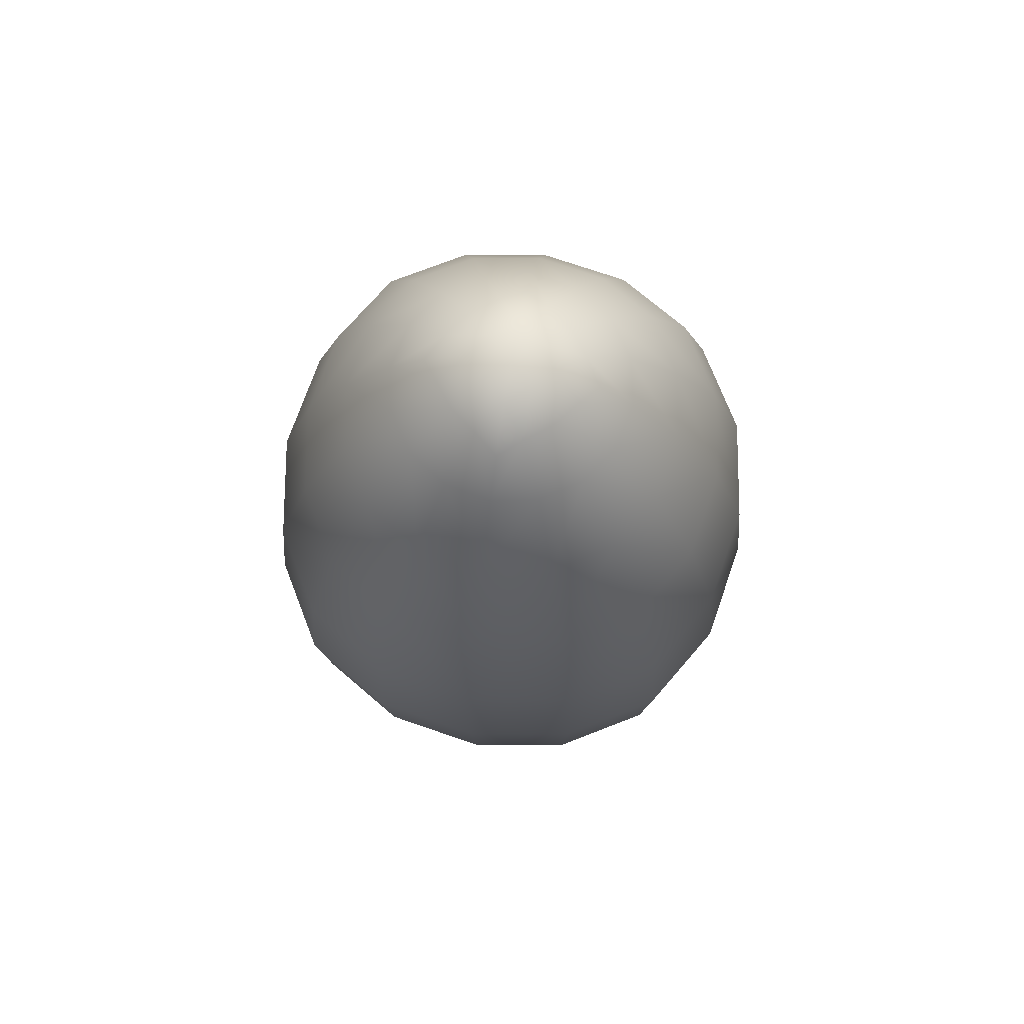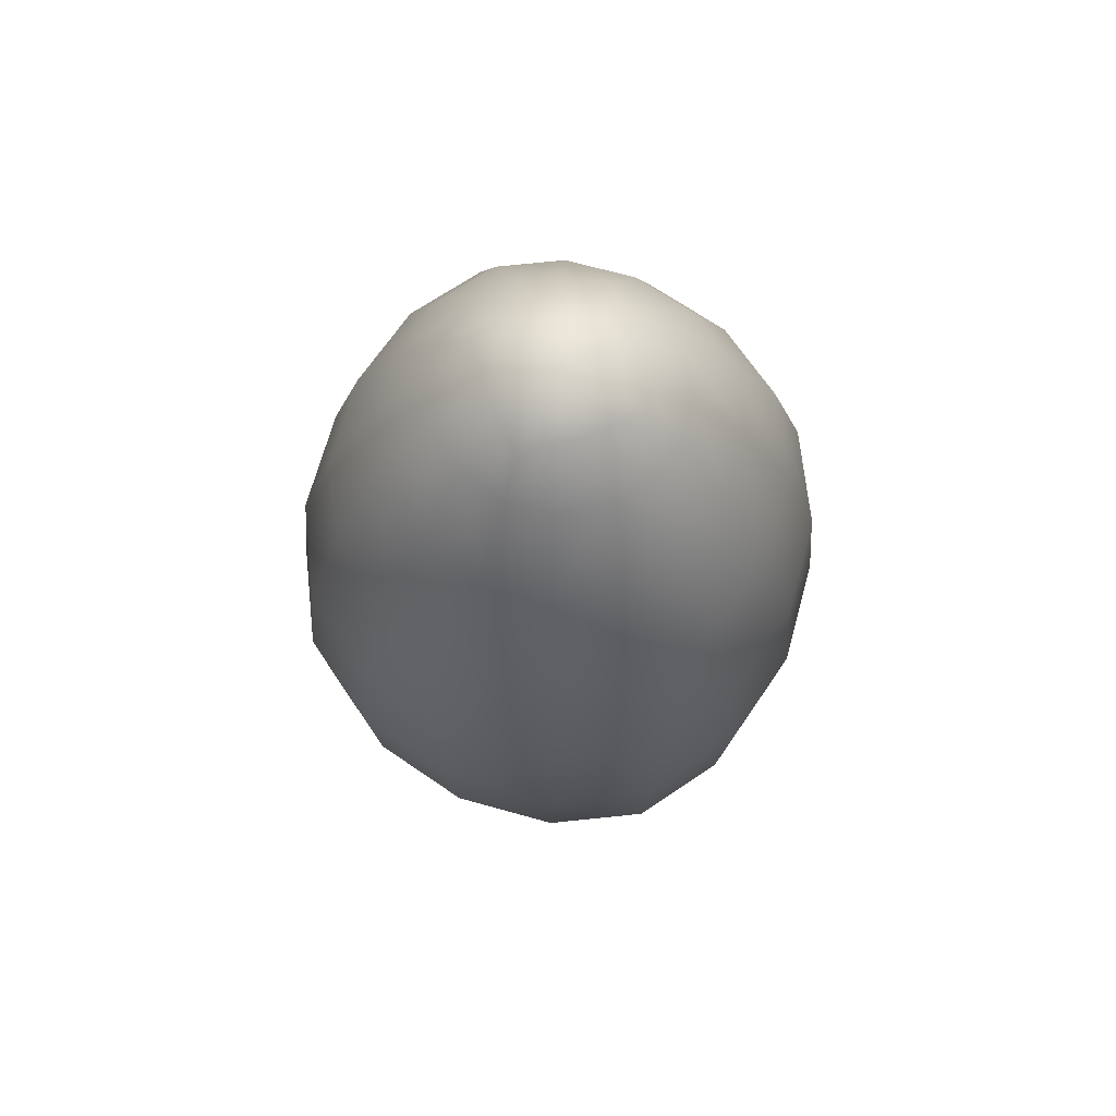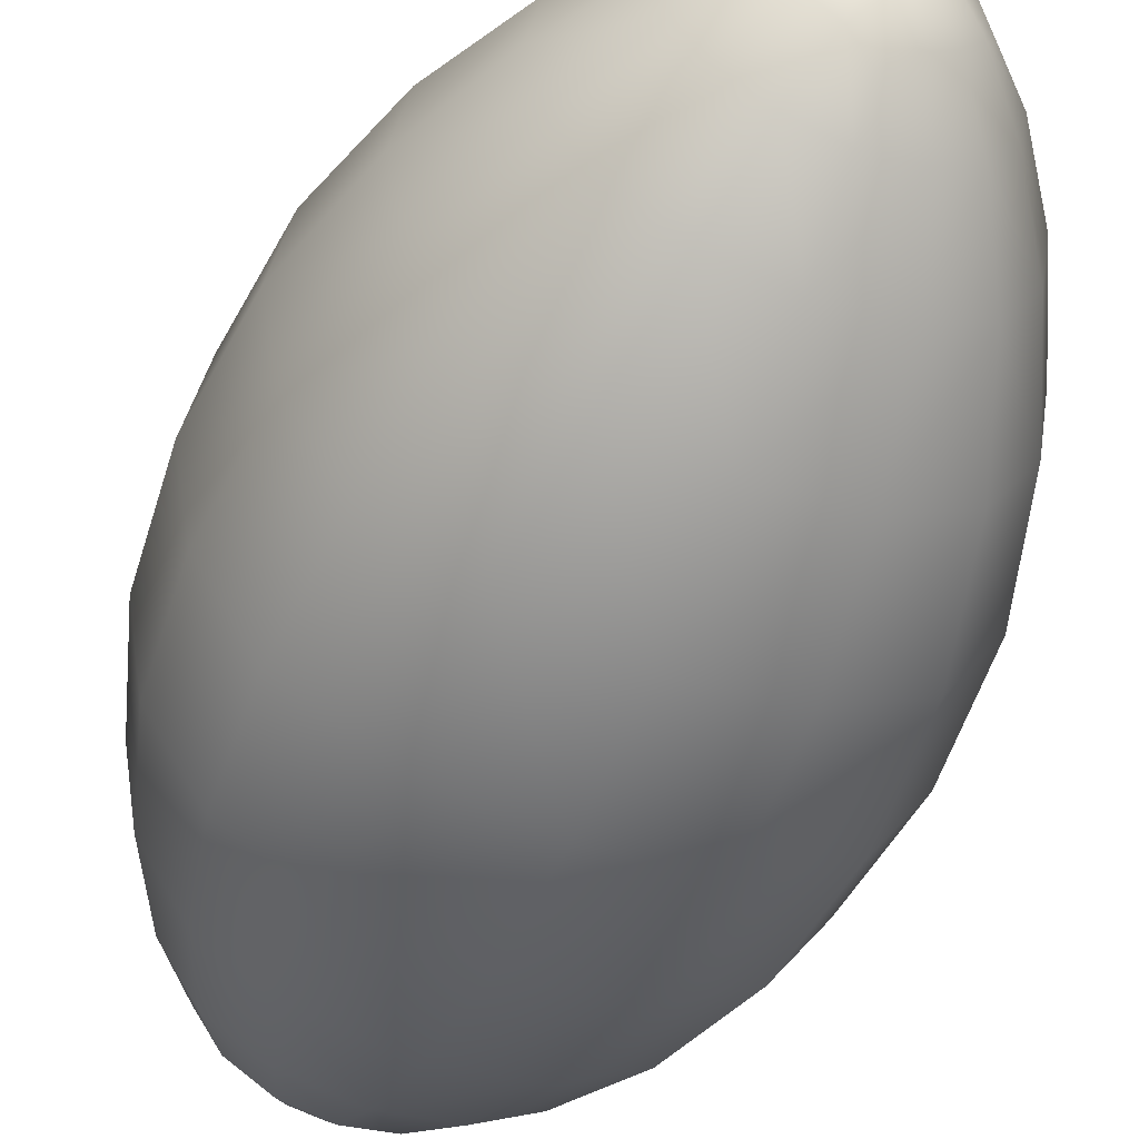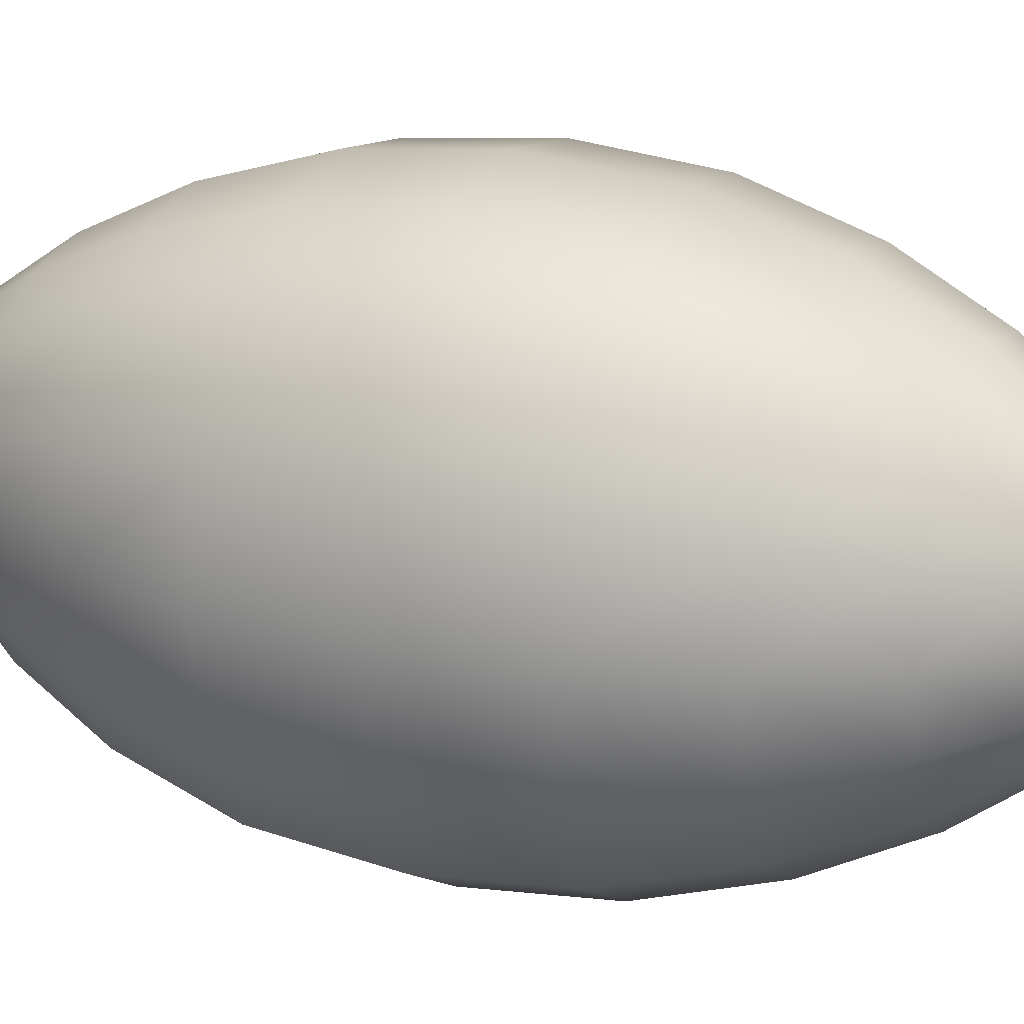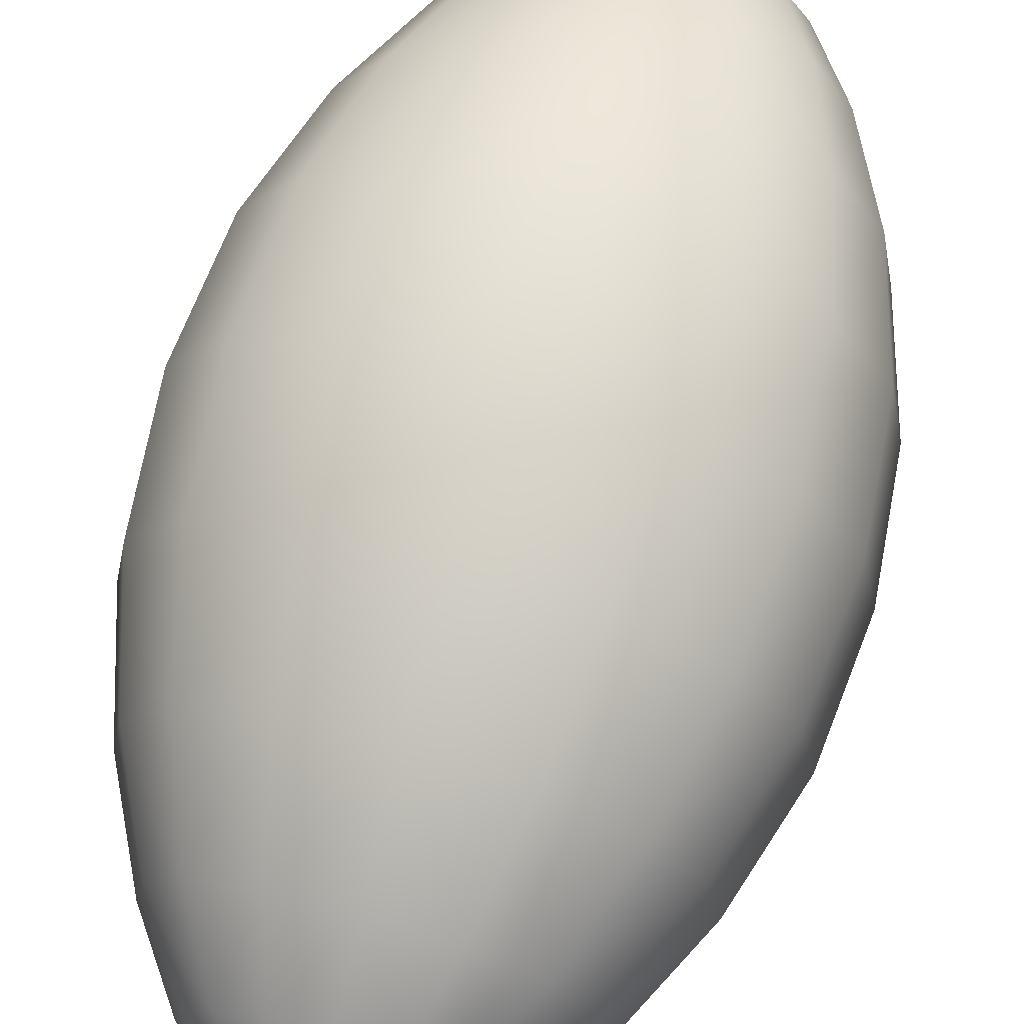
<metadata>
{"format":"obj","ext":"obj","renderer":"f3d","projection":"perspective","resolution":1024,"background":"white","views":[{"elev":72.4,"azim":99.7,"up":"+Y"},{"elev":68.6,"azim":24.9,"up":"+Y"},{"elev":-53.0,"azim":157.3,"up":"+Z"},{"elev":21.2,"azim":111.9,"up":"+Z"},{"elev":70.7,"azim":-164.3,"up":"+Z"}]}
</metadata>
<code>
g rugby_ball
v 0.06445 -0.4415 -0.02237
v 0.06455 -0.4415 0.02262
v 0.08019 -0.43 0.0001621
v 0.03898 -0.4579 7.755e-05
v 0.04545 -0.4427 -0.04753
v 0.04563 -0.4427 0.04772
v 0.01949 -0.4598 -0.02166
v 0.01958 -0.4598 0.02175
v -0.002235 -0.4577 -0.04113
v 0.02028 -0.4412 -0.06654
v -0.02471 -0.441 -0.06662
v -0.002192 -0.4296 -0.08222
v -0.0498 -0.4423 -0.04772
v -0.02392 -0.4596 -0.02175
v -0.00208 -0.4577 0.04113
v 0.02053 -0.4412 0.06662
v -0.002178 -0.462 7.063e-06
v -0.02383 -0.4596 0.02166
v -0.04329 -0.4575 -7.755e-05
v -0.06871 -0.4408 -0.02262
v -0.02445 -0.441 0.06654
v -0.001868 -0.4296 0.08222
v -0.04962 -0.4423 0.04753
v -0.06862 -0.4408 0.02237
v -0.08423 -0.4293 -0.0001621
v -0.1172 -0.3975 -0.0002185
v -0.1082 -0.3982 0.04408
v -0.1652 -0.3294 -0.0003172
v -0.08367 -0.399 0.08178
v -0.04595 -0.3985 0.1063
v -0.1538 -0.3297 0.06469
v -0.001657 -0.3981 0.1153
v 0.02053 -0.4412 0.06662
v -0.1206 -0.33 0.1191
v -0.1975 -0.235 0.08385
v -0.2117 -0.2349 -0.0004018
v -0.06624 -0.3301 0.1523
v -0.1552 -0.2352 0.1541
v 0.0426 -0.3989 0.1065
v 0.04563 -0.4427 0.04772
v -0.2293 -0.1217 0.09768
v -0.2459 -0.1216 -0.0004723
v -0.1801 -0.1219 0.1796
v -0.001248 -0.3302 0.1636
v -0.08496 -0.2355 0.1964
v 0.08021 -0.3998 0.0821
v 0.06455 -0.4415 0.02262
v -0.2396 0.001121 0.1023
v -0.2569 0.001205 -0.0004864
v -0.188 0.0008671 0.188
v -0.09826 -0.1223 0.2288
v -0.2282 0.1238 0.09768
v -0.2447 0.1239 -0.0004723
v -0.179 0.1236 0.1796
v -0.1953 0.2368 0.08385
v -0.2095 0.2369 -0.0004018
v 0.1046 -0.3992 0.04449
v 0.08019 -0.43 0.0001621
v -0.000712 -0.2359 0.2106
v -0.1023 0.0004723 0.2396
v -0.153 0.2366 0.1541
v -0.1507 0.3311 0.06469
v -0.162 0.331 -0.0003172
v 0.1134 -0.3986 0.0002185
v 0.06445 -0.4415 -0.02237
v -0.0001057 -0.1228 0.2453
v -0.0971 0.1232 0.2288
v -0.1175 0.3311 0.1191
v -0.1044 0.3992 0.04408
v -0.1134 0.3986 -0.0002185
v 0.1044 -0.3992 -0.04408
v 0.04545 -0.4427 -0.04753
v 0.0004864 -2.116e-05 0.2569
v -0.08274 0.2363 0.1964
v -0.0799 0.3998 0.08178
v -0.06445 0.4415 0.02237
v -0.08019 0.43 -0.0001621
v 0.0799 -0.3998 -0.08178
v 0.02028 -0.4412 -0.06654
v 0.00105 0.1228 0.2453
v -0.06313 0.3307 0.1523
v -0.04545 0.4427 0.04753
v -0.03898 0.4579 -7.755e-05
v -0.06455 0.4415 -0.02262
v 0.04219 -0.3989 -0.1063
v -0.002192 -0.4296 -0.08222
v 0.001516 0.2359 0.2106
v -0.04219 0.3989 0.1063
v -0.01949 0.4598 0.02166
v 0.002178 0.462 7.063e-06
v -0.01958 0.4598 -0.02175
v -0.04563 0.4427 -0.04772
v -0.02053 0.4412 -0.06662
v 0.00208 0.4577 -0.04113
v 0.001868 0.4296 -0.08222
v 0.02445 0.441 -0.06654
v 0.02383 0.4596 -0.02166
v 0.04962 0.4422 -0.04753
v 0.06862 0.4408 -0.02237
v 0.04329 0.4575 7.755e-05
v 0.08423 0.4293 0.0001621
v 0.06871 0.4408 0.02262
v 0.02392 0.4596 0.02175
v 0.0498 0.4422 0.04772
v 0.02471 0.441 0.06662
v 0.002235 0.4577 0.04113
v 0.002192 0.4296 0.08222
v -0.02028 0.4412 0.06654
v 0.002108 0.398 0.1153
v 0.02471 0.441 0.06662
v 0.001868 0.3302 0.1636
v 0.04636 0.3985 0.1065
v 0.0498 0.4422 0.04772
v 0.06683 0.3301 0.1525
v 0.08398 0.399 0.0821
v 0.08573 0.2355 0.1967
v 0.1083 0.3982 0.04449
v 0.06871 0.4408 0.02262
v 0.1211 0.33 0.1195
v 0.09913 0.1223 0.2291
v 0.1541 0.3296 0.06527
v 0.1172 0.3975 0.0002185
v 0.08423 0.4293 0.0001621
v 0.06862 0.4408 -0.02237
v 0.1558 0.2352 0.1547
v 0.1032 -0.0005005 0.24
v 0.1652 0.3294 0.0003172
v 0.1082 0.3982 -0.04408
v 0.04962 0.4422 -0.04753
v 0.1978 0.235 0.08461
v 0.1808 0.1219 0.1802
v 0.09798 -0.1233 0.2291
v 0.2117 0.2349 0.0004018
v 0.1538 0.3296 -0.06469
v 0.08367 0.399 -0.08178
v 0.2297 0.1217 0.09856
v 0.1887 -0.0009094 0.1887
v 0.08348 -0.2363 0.1967
v 0.2459 0.1216 0.0004723
v 0.1975 0.235 -0.08385
v 0.24 -0.001149 0.1032
v 0.1797 -0.1236 0.1802
v 0.06372 -0.3307 0.1525
v 0.2569 -0.001234 0.0004864
v 0.2286 -0.1239 0.09856
v 0.1536 -0.2367 0.1547
v 0.118 -0.3311 0.1195
v 0.1509 -0.3311 0.06527
v 0.1956 -0.2368 0.08461
v 0.162 -0.331 0.0003172
v 0.2447 -0.1239 0.0004723
v 0.2095 -0.2369 0.0004018
v 0.1507 -0.3311 -0.06469
v 0.1953 -0.2368 -0.08385
v 0.2282 -0.1239 -0.09768
v 0.2396 -0.001149 -0.1023
v 0.1175 -0.3311 -0.1191
v 0.153 -0.2367 -0.1541
v 0.179 -0.1236 -0.1796
v 0.06313 -0.3307 -0.1523
v 0.2293 0.1217 -0.09768
v 0.188 -0.0008953 -0.188
v 0.08274 -0.2363 -0.1964
v -0.002108 -0.3981 -0.1153
v -0.02471 -0.441 -0.06662
v 0.1801 0.1219 -0.1796
v 0.1552 0.2352 -0.1541
v 0.0971 -0.1232 -0.2288
v -0.001868 -0.3302 -0.1636
v -0.04636 -0.3985 -0.1065
v -0.0498 -0.4423 -0.04772
v 0.1023 -0.0005005 -0.2396
v -0.001516 -0.2359 -0.2106
v -0.08398 -0.399 -0.0821
v -0.06871 -0.4408 -0.02262
v -0.06683 -0.3301 -0.1525
v -0.1083 -0.3982 -0.04449
v -0.08423 -0.4293 -0.0001621
v -0.1172 -0.3975 -0.0002185
v -0.1211 -0.33 -0.1195
v -0.1541 -0.3297 -0.06527
v -0.1652 -0.3294 -0.0003172
v -0.08573 -0.2355 -0.1967
v -0.1558 -0.2352 -0.1547
v -0.1978 -0.235 -0.08461
v -0.2117 -0.2349 -0.0004018
v -0.1808 -0.1219 -0.1802
v -0.2297 -0.1217 -0.09856
v -0.2459 -0.1216 -0.0004723
v -0.09913 -0.1223 -0.2291
v -0.1887 0.0008812 -0.1887
v -0.24 0.001121 -0.1032
v -0.2569 0.001205 -0.0004864
v -0.00105 -0.1228 -0.2453
v -0.1032 0.0004723 -0.24
v -0.2286 0.1238 -0.09856
v -0.2447 0.1239 -0.0004723
v -0.1797 0.1236 -0.1802
v -0.0004864 -7.033e-06 -0.2569
v -0.1956 0.2368 -0.08461
v -0.2095 0.2369 -0.0004018
v -0.09798 0.1232 -0.2291
v -0.1536 0.2366 -0.1547
v 0.09826 0.1223 -0.2288
v -0.1509 0.3311 -0.06527
v -0.162 0.331 -0.0003172
v 0.0001057 0.1228 -0.2453
v -0.08348 0.2363 -0.1967
v -0.118 0.3311 -0.1195
v 0.08496 0.2355 -0.1964
v -0.1046 0.3992 -0.04449
v -0.1134 0.3986 -0.0002185
v 0.000712 0.2359 -0.2106
v -0.06372 0.3307 -0.1525
v -0.08021 0.3998 -0.0821
v -0.06455 0.4415 -0.02262
v -0.08019 0.43 -0.0001621
v -0.04563 0.4427 -0.04772
v -0.0426 0.3989 -0.1065
v -0.02053 0.4412 -0.06662
v 0.001248 0.3302 -0.1636
v 0.001657 0.398 -0.1153
v 0.001868 0.4296 -0.08222
v 0.02445 0.441 -0.06654
v 0.04595 0.3985 -0.1063
v 0.06624 0.3301 -0.1523
v 0.1206 0.33 -0.1191
g rugby_ball_0
f 3 2 1
f 2 4 1
f 5 1 4
f 2 6 4
f 7 5 4
f 6 8 4
f 7 4 8
f 5 7 9
f 10 5 9
f 10 9 11
f 12 10 11
f 13 11 9
f 14 9 7
f 14 13 9
f 8 6 15
f 6 16 15
f 17 7 8
f 17 14 7
f 17 8 18
f 17 18 14
f 8 15 18
f 13 14 19
f 18 19 14
f 20 13 19
f 21 15 16
f 22 21 16
f 23 18 15
f 18 23 19
f 21 23 15
f 20 19 24
f 23 24 19
f 25 20 24
f 25 24 26
f 24 27 26
f 24 23 27
f 28 26 27
f 23 21 29
f 23 29 27
f 21 22 30
f 21 30 29
f 31 28 27
f 31 27 29
f 22 32 30
f 22 33 32
f 34 29 30
f 34 31 29
f 28 31 35
f 36 28 35
f 37 34 30
f 37 30 32
f 34 38 31
f 38 35 31
f 34 37 38
f 33 39 32
f 33 40 39
f 36 35 41
f 42 36 41
f 38 43 35
f 43 41 35
f 44 37 32
f 44 32 39
f 37 45 38
f 43 38 45
f 37 44 45
f 40 46 39
f 40 47 46
f 42 41 48
f 49 42 48
f 43 50 41
f 50 48 41
f 51 43 45
f 43 51 50
f 49 48 52
f 53 49 52
f 50 54 48
f 54 52 48
f 53 52 55
f 56 53 55
f 47 57 46
f 47 58 57
f 51 45 59
f 44 59 45
f 51 60 50
f 54 50 60
f 54 61 52
f 61 55 52
f 56 55 62
f 63 56 62
f 58 64 57
f 58 65 64
f 66 51 59
f 51 66 60
f 67 54 60
f 54 67 61
f 61 68 55
f 68 62 55
f 63 62 69
f 70 63 69
f 65 71 64
f 65 72 71
f 66 73 60
f 67 60 73
f 67 74 61
f 68 61 74
f 68 75 62
f 75 69 62
f 70 69 76
f 77 70 76
f 72 78 71
f 72 79 78
f 80 67 73
f 67 80 74
f 81 68 74
f 68 81 75
f 75 82 69
f 82 76 69
f 77 76 83
f 84 77 83
f 79 85 78
f 79 86 85
f 80 87 74
f 81 74 87
f 81 88 75
f 82 75 88
f 82 89 76
f 89 83 76
f 89 90 83
f 84 83 91
f 90 91 83
f 92 84 91
f 92 91 93
f 91 94 93
f 91 90 94
f 95 93 94
f 96 95 94
f 96 94 97
f 90 97 94
f 98 96 97
f 98 97 99
f 97 100 99
f 97 90 100
f 101 99 100
f 102 101 100
f 102 100 103
f 90 103 100
f 104 102 103
f 104 103 105
f 103 90 106
f 103 106 105
f 90 89 106
f 107 105 106
f 108 106 89
f 108 107 106
f 82 108 89
f 108 82 88
f 107 108 109
f 108 88 109
f 107 109 110
f 111 109 88
f 81 111 88
f 111 81 87
f 109 112 110
f 109 111 112
f 113 110 112
f 111 87 114
f 111 114 112
f 115 113 112
f 115 112 114
f 87 116 114
f 87 80 116
f 113 115 117
f 118 113 117
f 119 115 114
f 119 114 116
f 80 120 116
f 80 73 120
f 121 117 115
f 119 121 115
f 118 117 122
f 123 118 122
f 123 122 124
f 125 119 116
f 125 116 120
f 73 126 120
f 73 66 126
f 127 122 117
f 121 127 117
f 122 128 124
f 122 127 128
f 129 124 128
f 121 119 130
f 119 125 130
f 131 125 120
f 131 120 126
f 66 132 126
f 66 59 132
f 127 121 133
f 121 130 133
f 127 134 128
f 127 133 134
f 135 129 128
f 135 128 134
f 136 130 125
f 131 136 125
f 137 131 126
f 137 126 132
f 59 138 132
f 59 44 138
f 139 133 130
f 136 139 130
f 133 140 134
f 133 139 140
f 136 131 141
f 131 137 141
f 142 137 132
f 142 132 138
f 44 143 138
f 143 44 39
f 143 39 46
f 139 136 144
f 136 141 144
f 145 141 137
f 142 145 137
f 146 138 143
f 146 142 138
f 147 143 46
f 147 146 143
f 147 46 57
f 148 147 57
f 147 148 146
f 148 57 64
f 142 146 149
f 148 149 146
f 145 142 149
f 150 148 64
f 148 150 149
f 150 64 71
f 145 151 141
f 151 144 141
f 145 149 152
f 150 152 149
f 151 145 152
f 153 150 71
f 153 71 78
f 152 150 154
f 150 153 154
f 151 152 155
f 152 154 155
f 144 151 156
f 151 155 156
f 157 153 78
f 157 78 85
f 158 154 153
f 157 158 153
f 159 155 154
f 158 159 154
f 160 157 85
f 157 160 158
f 144 156 161
f 139 144 161
f 139 161 140
f 162 156 155
f 159 162 155
f 159 158 163
f 160 163 158
f 160 85 164
f 86 164 85
f 86 165 164
f 166 161 156
f 162 166 156
f 167 140 161
f 166 167 161
f 159 168 162
f 168 159 163
f 169 160 164
f 160 169 163
f 165 170 164
f 169 164 170
f 165 171 170
f 166 162 172
f 168 172 162
f 168 163 173
f 169 173 163
f 171 174 170
f 171 175 174
f 176 169 170
f 176 170 174
f 175 177 174
f 175 178 177
f 178 179 177
f 180 174 177
f 180 176 174
f 181 177 179
f 181 180 177
f 182 181 179
f 169 176 183
f 173 169 183
f 180 184 176
f 180 181 184
f 184 183 176
f 181 182 185
f 181 185 184
f 182 186 185
f 184 187 183
f 187 184 185
f 188 185 186
f 188 187 185
f 189 188 186
f 173 183 190
f 187 190 183
f 187 188 191
f 187 191 190
f 188 189 192
f 188 192 191
f 189 193 192
f 194 173 190
f 194 168 173
f 168 194 172
f 191 195 190
f 194 190 195
f 196 192 193
f 197 196 193
f 198 191 192
f 191 198 195
f 196 198 192
f 194 199 172
f 199 194 195
f 196 197 200
f 197 201 200
f 198 202 195
f 199 195 202
f 198 196 203
f 196 200 203
f 198 203 202
f 204 172 199
f 204 166 172
f 166 204 167
f 205 200 201
f 206 205 201
f 207 199 202
f 207 204 199
f 203 208 202
f 207 202 208
f 209 203 200
f 205 209 200
f 203 209 208
f 204 210 167
f 204 207 210
f 205 206 211
f 206 212 211
f 213 207 208
f 207 213 210
f 209 214 208
f 213 208 214
f 209 205 215
f 205 211 215
f 209 215 214
f 216 211 212
f 217 216 212
f 216 218 211
f 218 215 211
f 215 218 219
f 215 219 214
f 218 220 219
f 221 213 214
f 221 214 219
f 222 219 220
f 222 221 219
f 223 222 220
f 223 224 222
f 224 225 222
f 221 222 225
f 224 129 225
f 129 135 225
f 221 226 213
f 226 221 225
f 226 225 135
f 226 210 213
f 227 226 135
f 226 227 210
f 227 135 134
f 227 167 210
f 227 134 140
f 167 227 140

</code>
